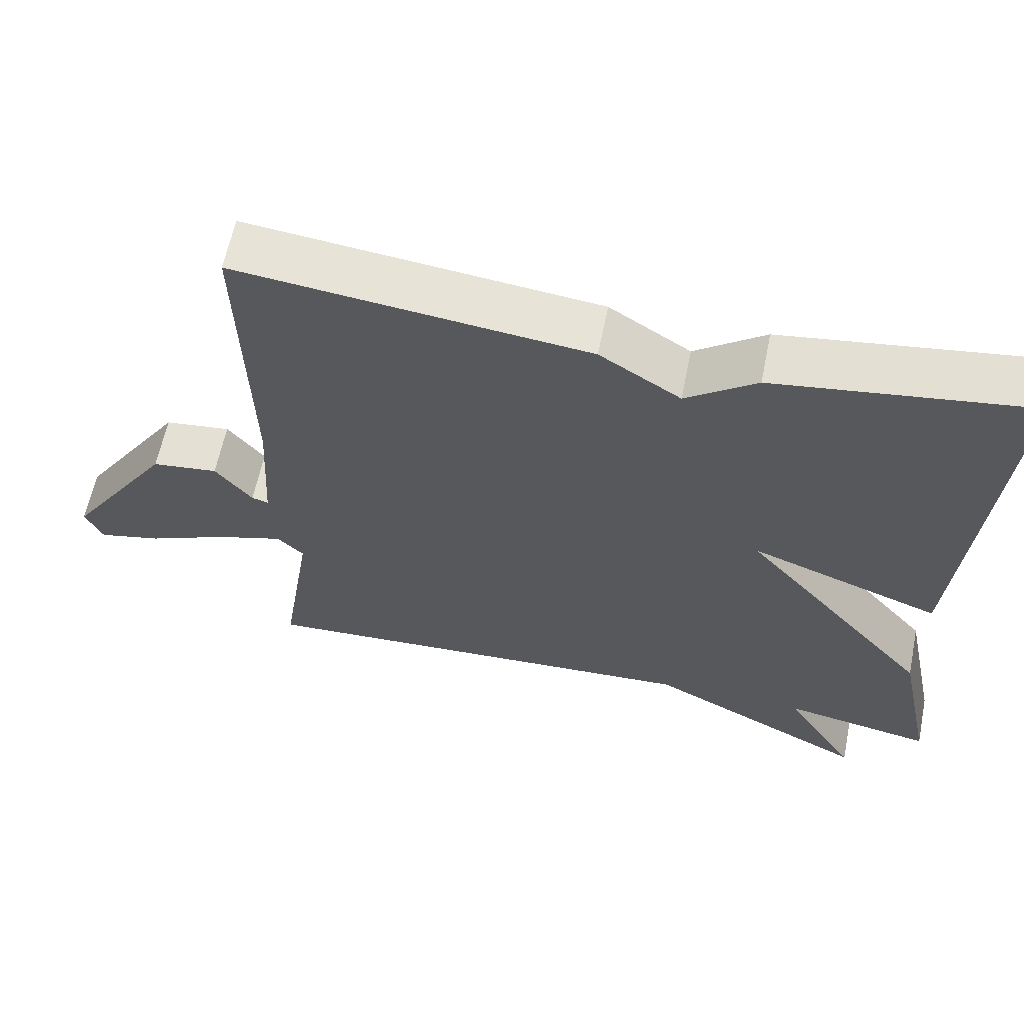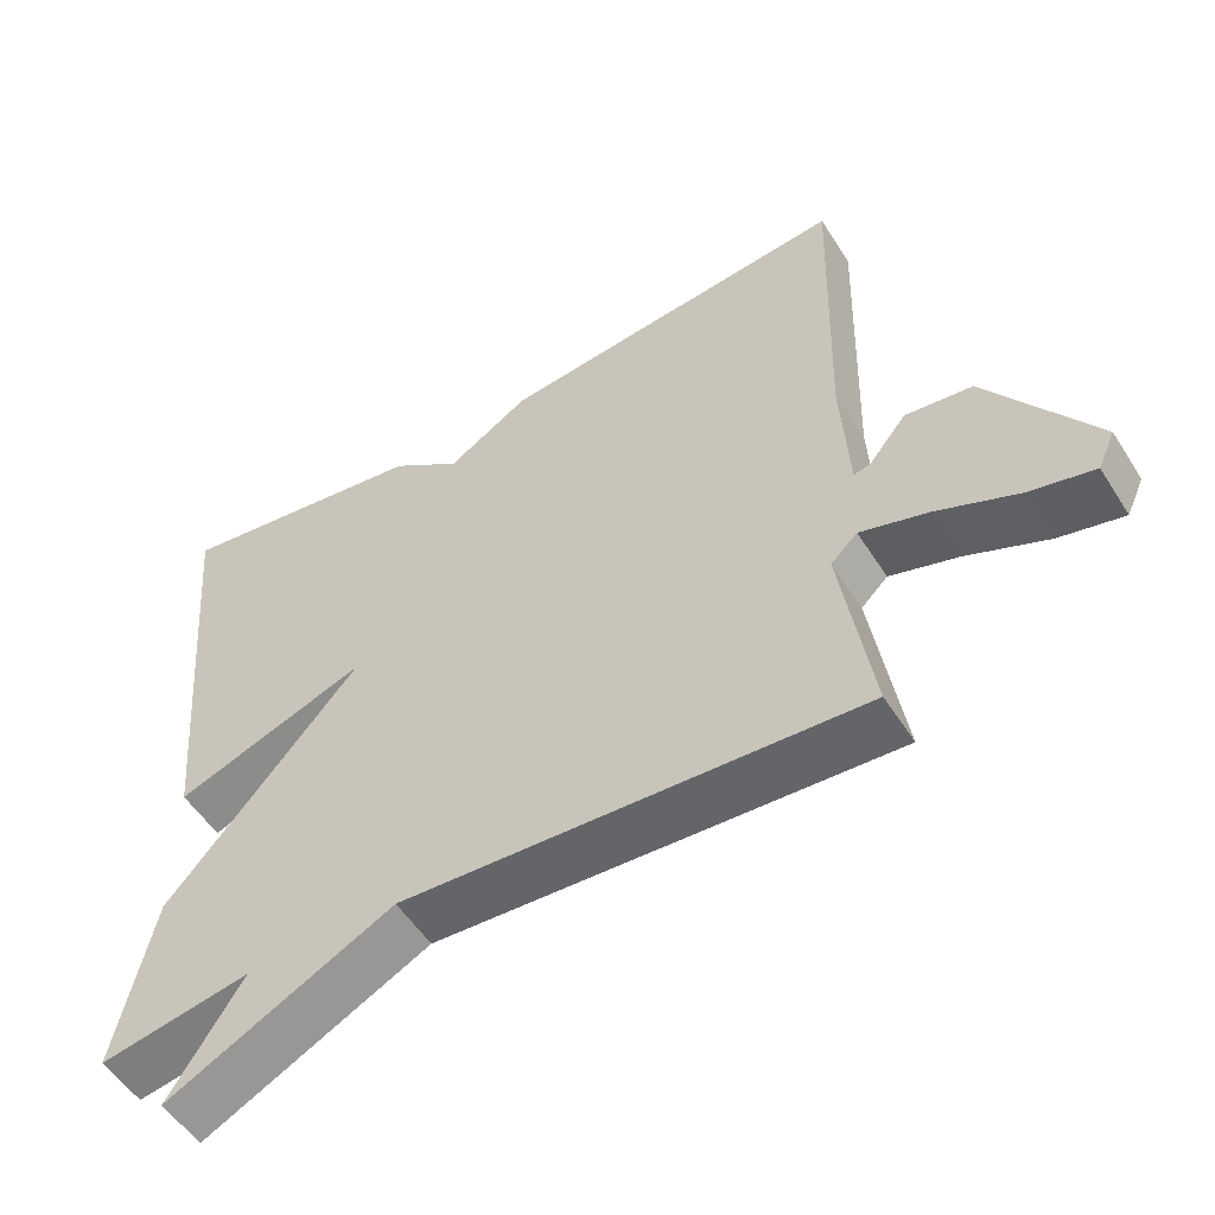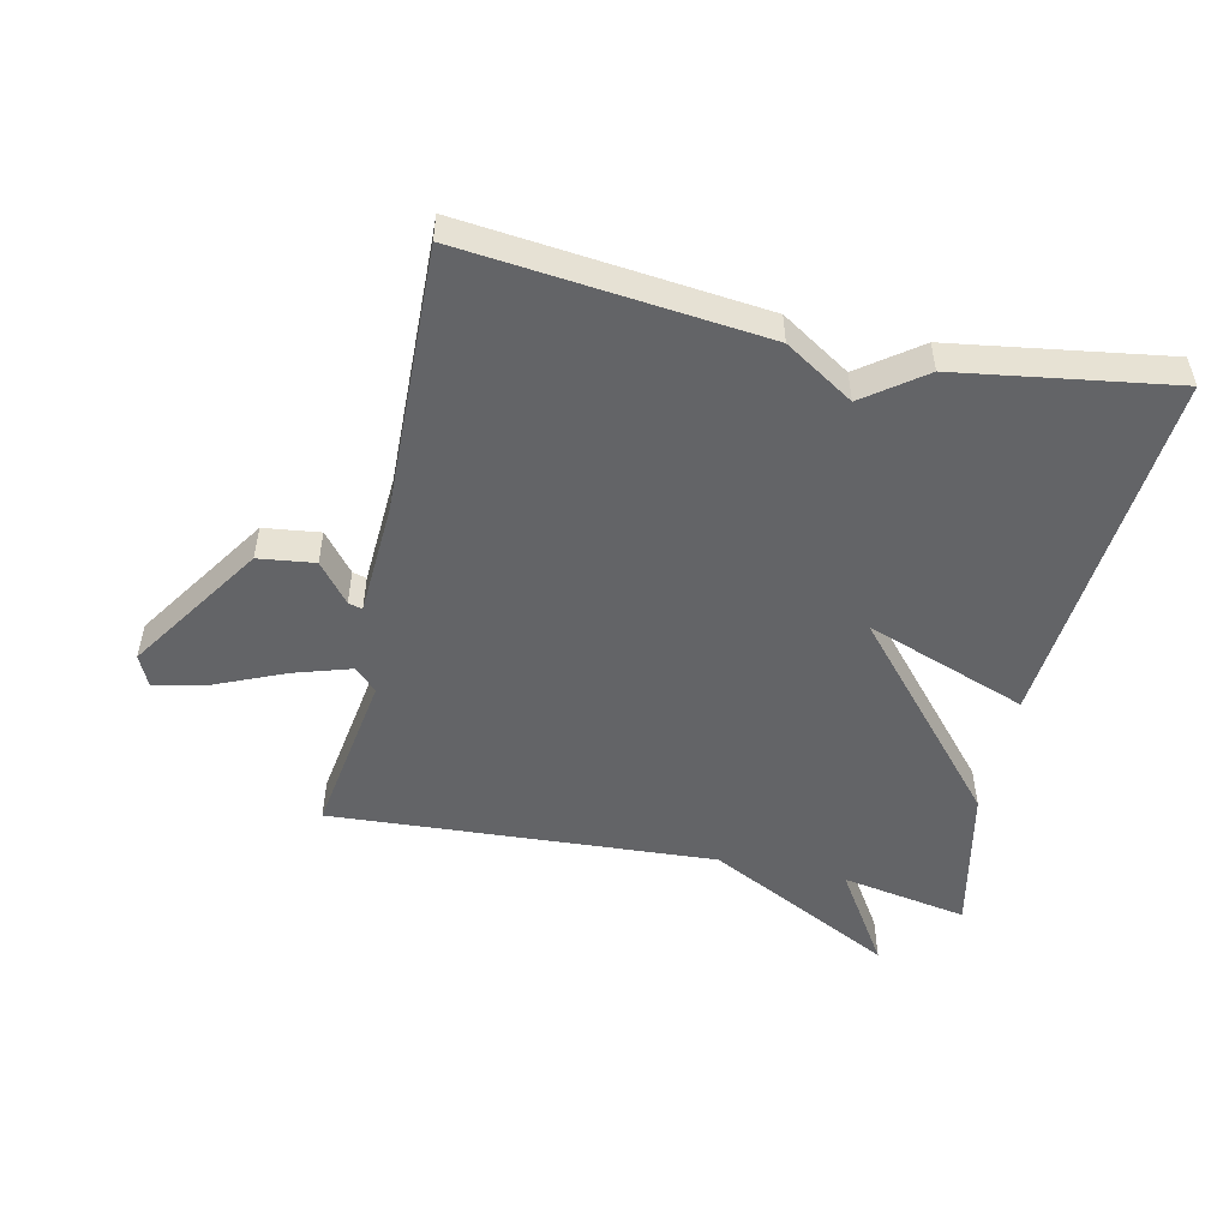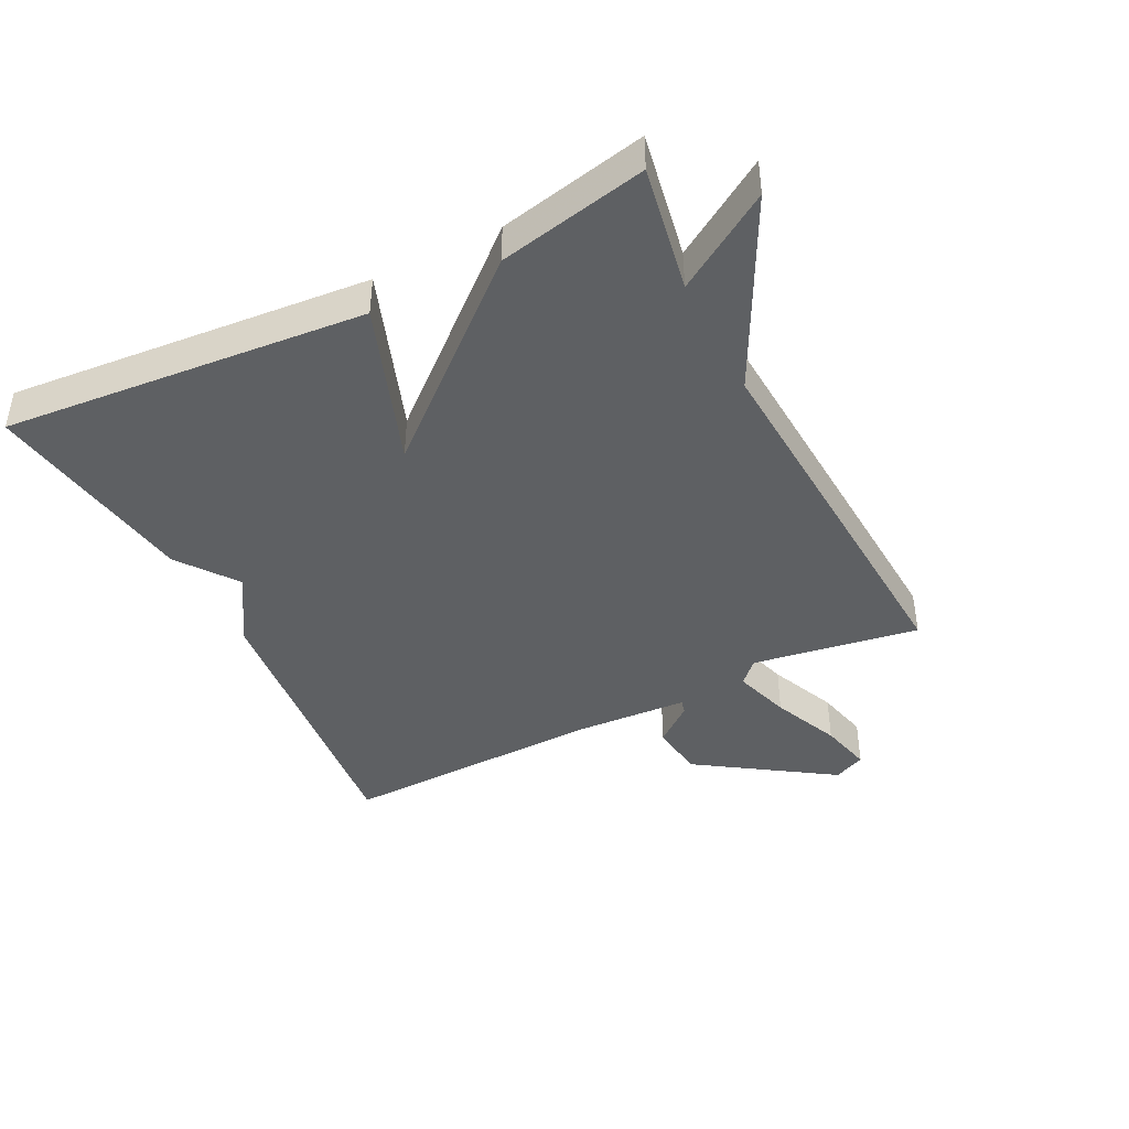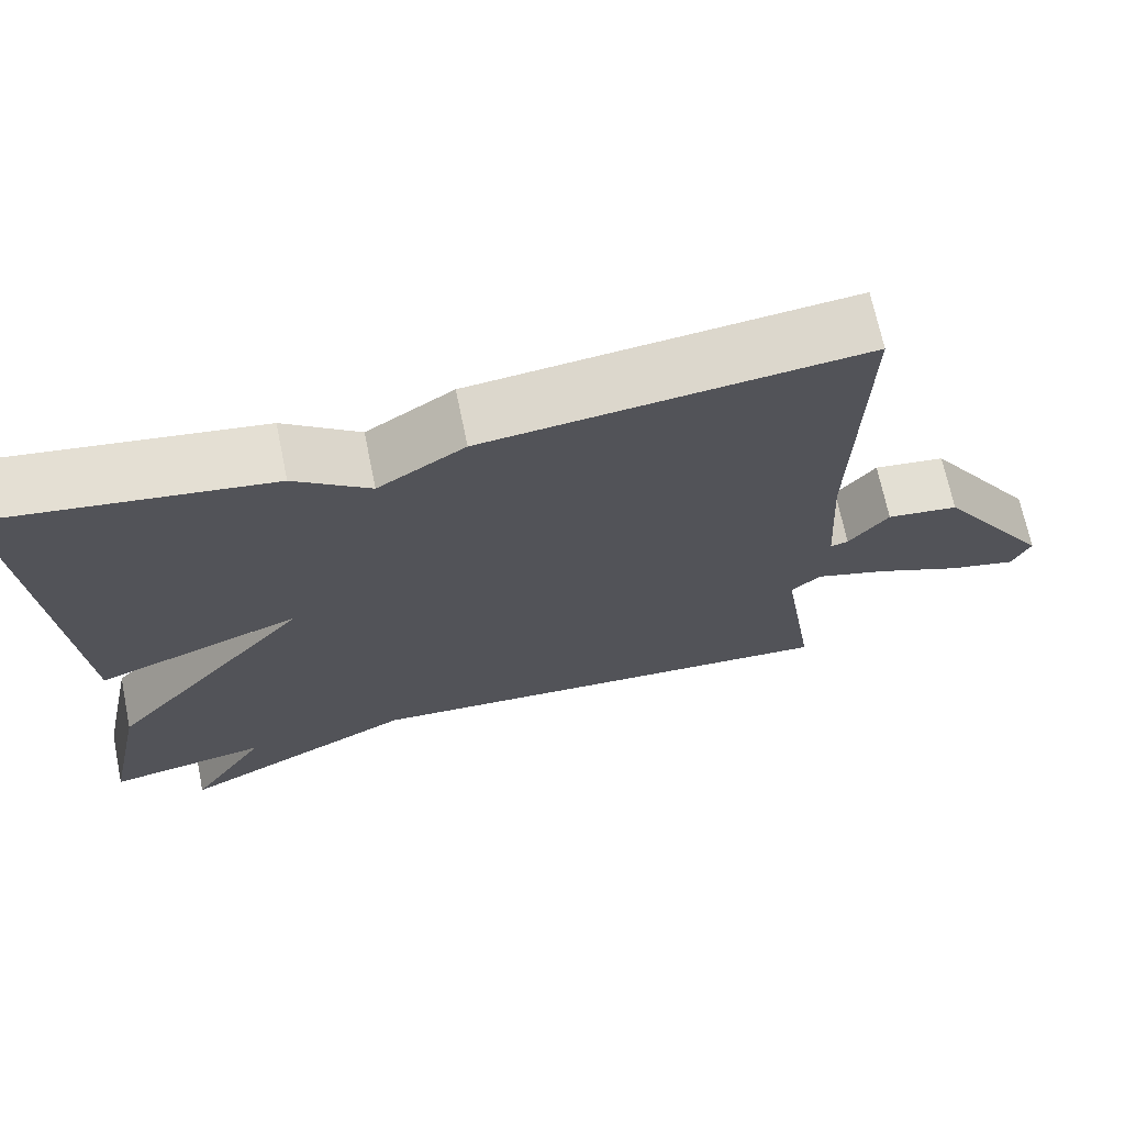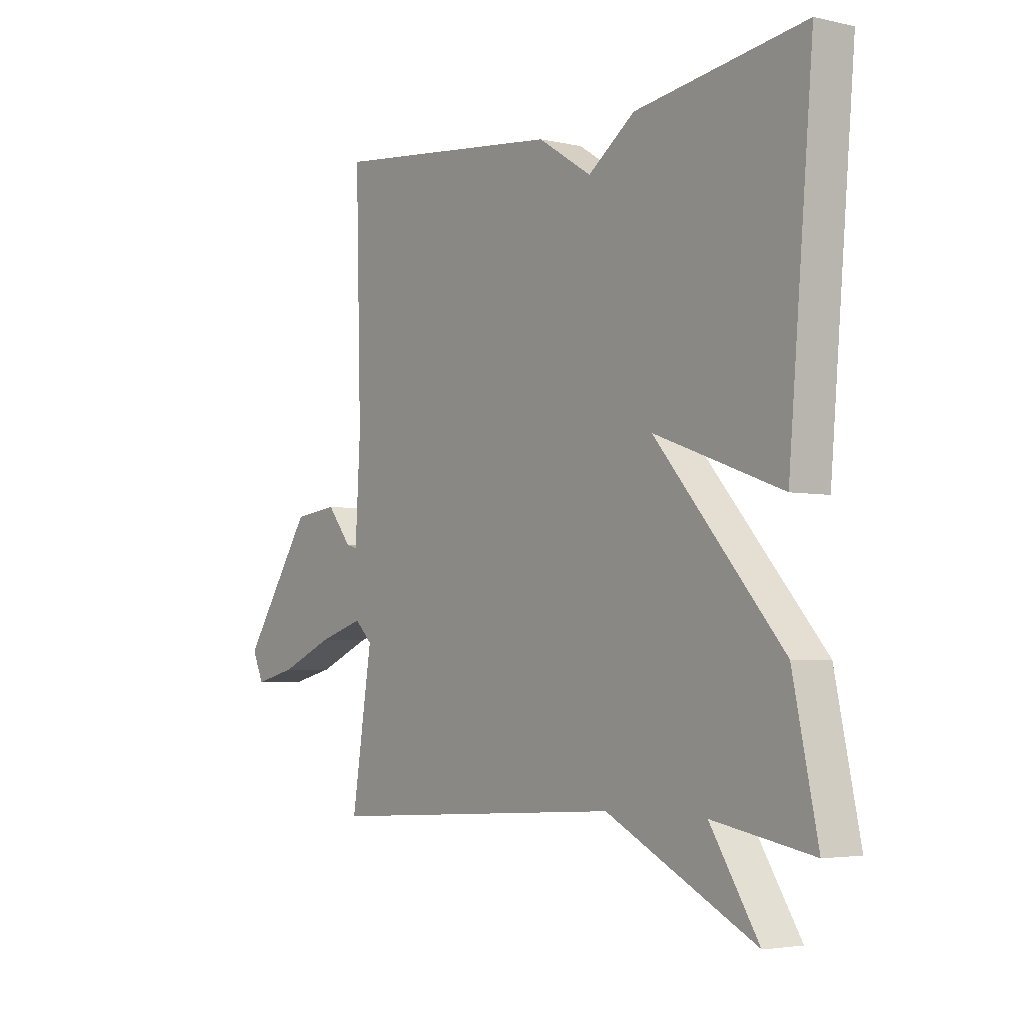
<metadata>
{"format":"obj","ext":"obj","renderer":"f3d","projection":"perspective","resolution":1024,"background":"white","views":[{"elev":61.7,"azim":11.5,"up":"+Z"},{"elev":-53.5,"azim":-148.2,"up":"+Z"},{"elev":-51.2,"azim":-12.3,"up":"+Y"},{"elev":-42.2,"azim":116.8,"up":"+Y"},{"elev":69.2,"azim":168.3,"up":"+Z"},{"elev":-3.9,"azim":53.2,"up":"+Z"}]}
</metadata>
<code>
v 0.5 0.07 0.5
v 0.451 0.07 -0.068
v 0.198 0.07 0.024
v 0.451 0.07 -0.268
v 0.5 0.07 -0.5
v 0.302 0.07 -0.464
v 0.398 0.07 -0.615
v 0.102 0.07 -0.464
v -0.5 0.07 -0.5
v -0.459 0.07 -0.239
v -0.494 0.07 -0.205
v -0.584 0.07 -0.233
v -0.691 0.07 -0.279
v -0.775 0.07 -0.299
v -0.798 0.07 -0.249
v -0.658 0.07 -0.039
v -0.57 0.07 -0.028
v -0.521 0.07 -0.089
v -0.499 0.07 -0.095
v -0.489 0.07 0.082
v -0.5 0.07 0.5
v -0.036 0.07 0.45
v 0.071 0.07 0.382
v 0.164 0.07 0.45
v 0.5 0 0.5
v 0.451 0 -0.068
v 0.198 0 0.024
v 0.451 0 -0.268
v 0.5 0 -0.5
v 0.302 0 -0.464
v 0.398 0 -0.615
v 0.102 0 -0.464
v -0.5 0 -0.5
v -0.459 0 -0.239
v -0.494 0 -0.205
v -0.584 0 -0.233
v -0.691 0 -0.279
v -0.775 0 -0.299
v -0.798 0 -0.249
v -0.658 0 -0.039
v -0.57 0 -0.028
v -0.521 0 -0.089
v -0.499 0 -0.095
v -0.489 0 0.082
v -0.5 0 0.5
v -0.036 0 0.45
v 0.071 0 0.382
v 0.164 0 0.45
f 1 2 3
f 24 1 3
f 23 24 3
f 22 23 3
f 21 22 3
f 20 21 3
f 4 5 6
f 3 4 6
f 20 3 6
f 19 20 6
f 6 7 8
f 19 6 8
f 18 19 8
f 16 17 18
f 15 16 18
f 14 15 18
f 13 14 18
f 12 13 18
f 11 12 18
f 10 11 18 8
f 8 9 10
f 27 26 25
f 27 25 48
f 27 48 47
f 27 47 46
f 27 46 45
f 27 45 44
f 30 29 28
f 30 28 27
f 30 27 44
f 30 44 43
f 32 31 30
f 32 30 43
f 32 43 42
f 42 41 40
f 42 40 39
f 42 39 38
f 42 38 37
f 42 37 36
f 42 36 35
f 32 42 35 34
f 34 33 32
f 1 25 26 2
f 2 26 27 3
f 3 27 28 4
f 4 28 29 5
f 5 29 30 6
f 6 30 31 7
f 7 31 32 8
f 8 32 33 9
f 9 33 34 10
f 10 34 35 11
f 11 35 36 12
f 12 36 37 13
f 13 37 38 14
f 14 38 39 15
f 15 39 40 16
f 16 40 41 17
f 17 41 42 18
f 18 42 43 19
f 19 43 44 20
f 20 44 45 21
f 21 45 46 22
f 22 46 47 23
f 23 47 48 24
f 24 48 25 1

</code>
